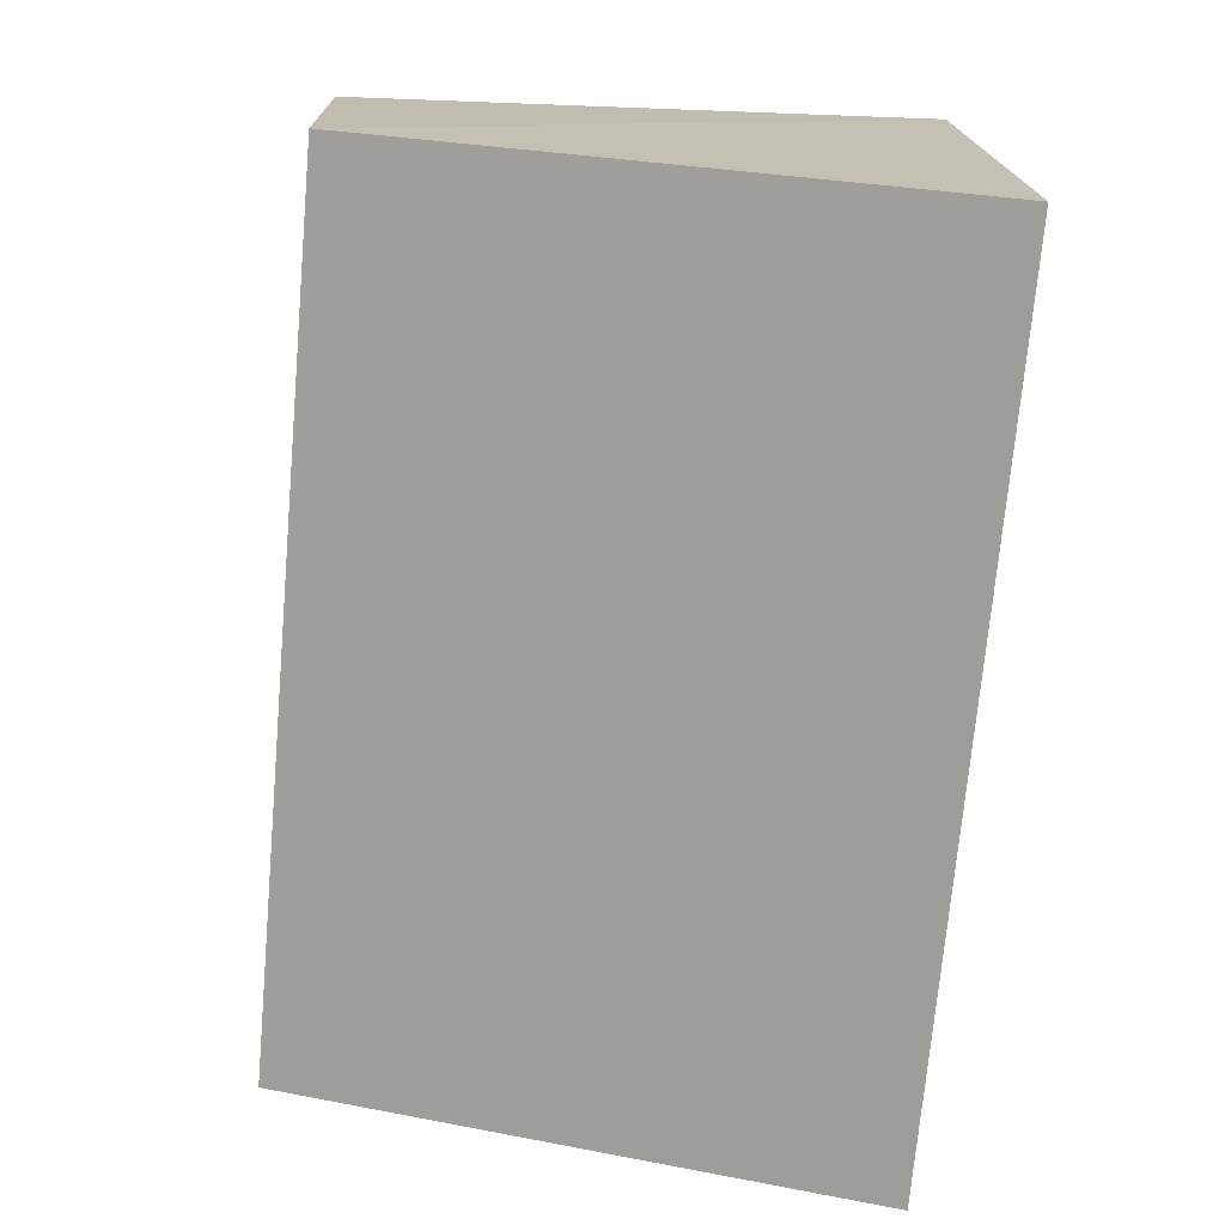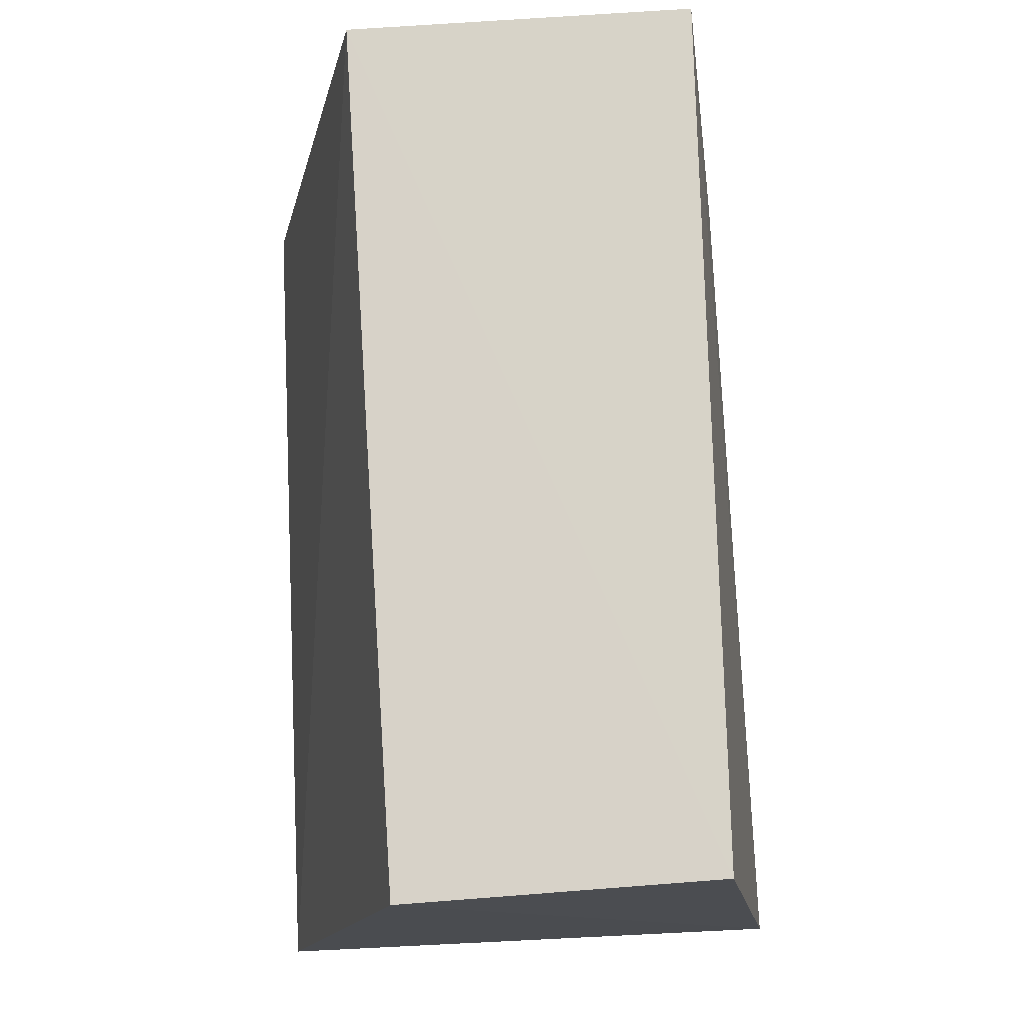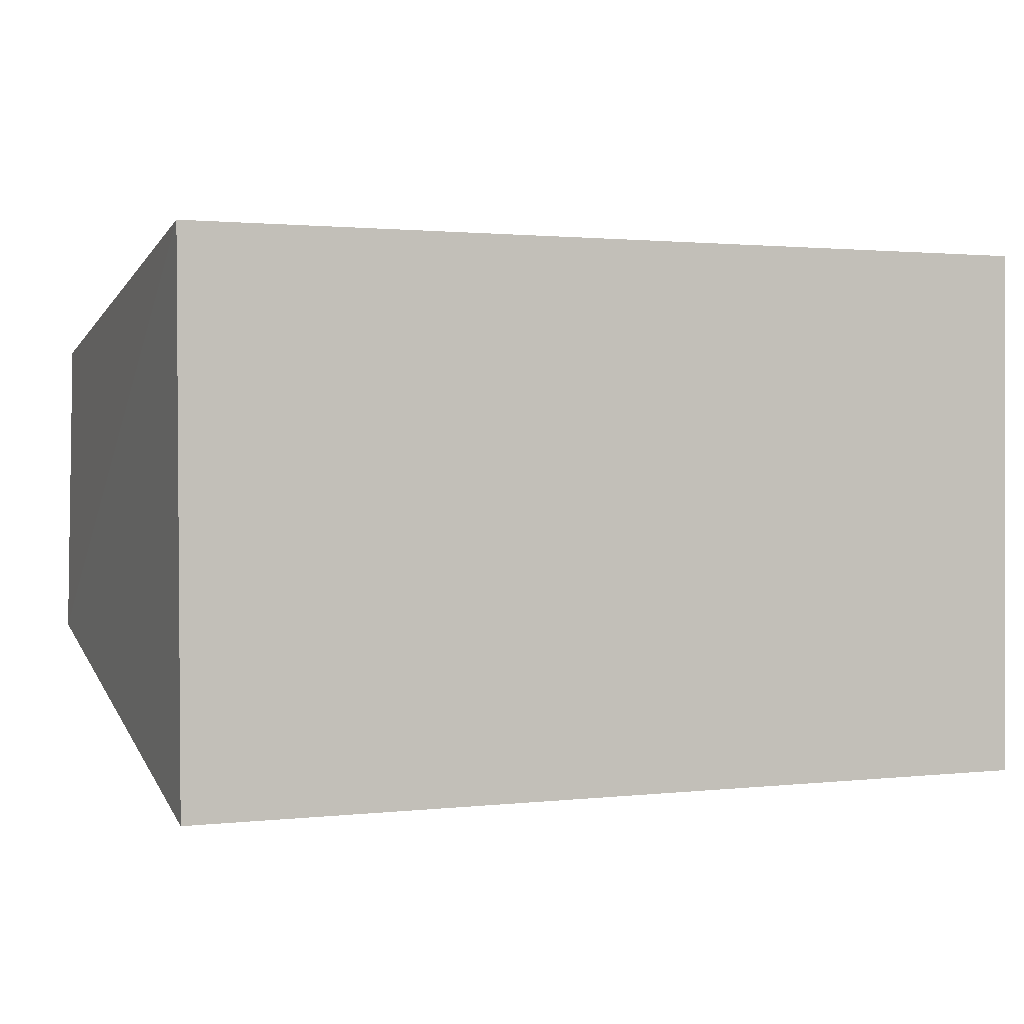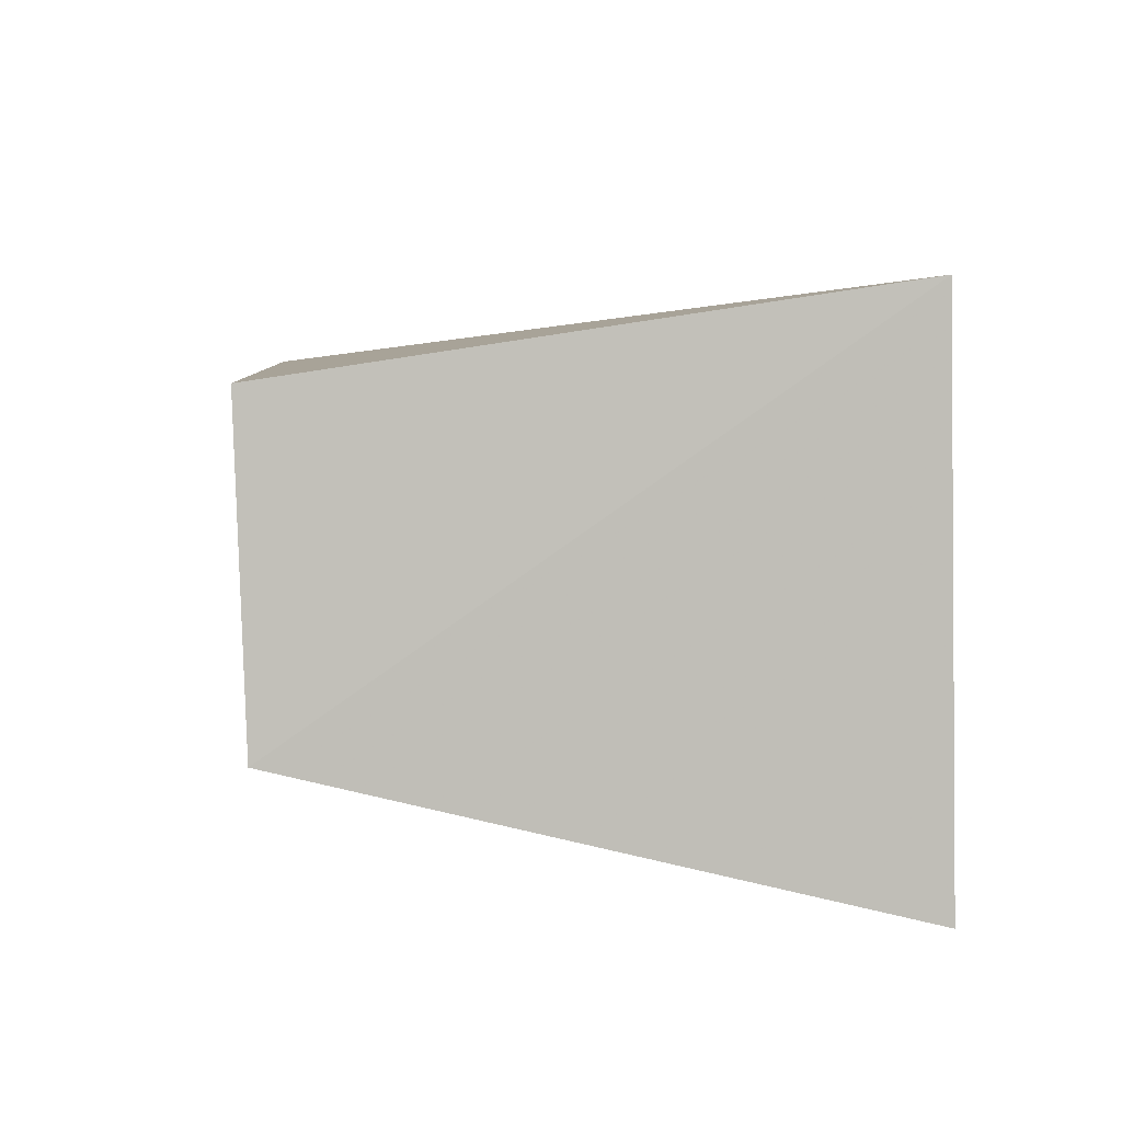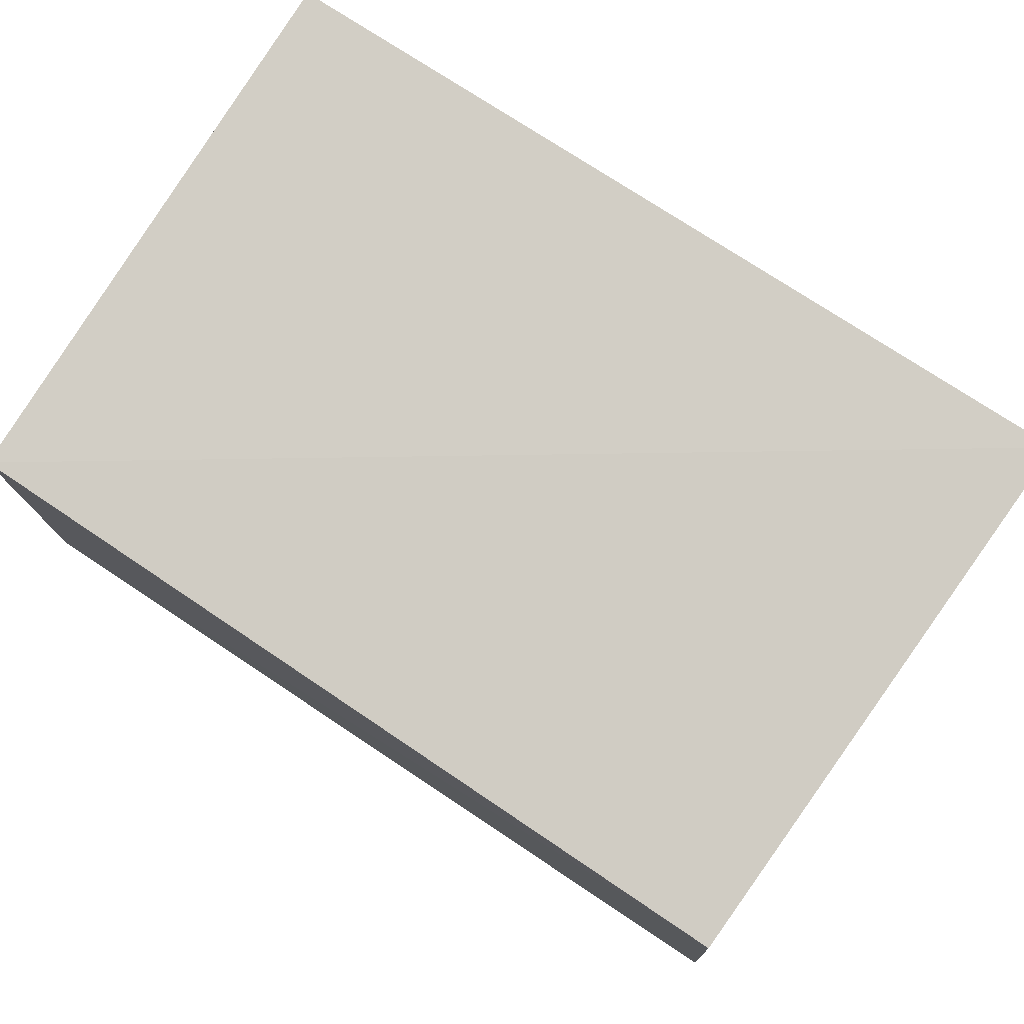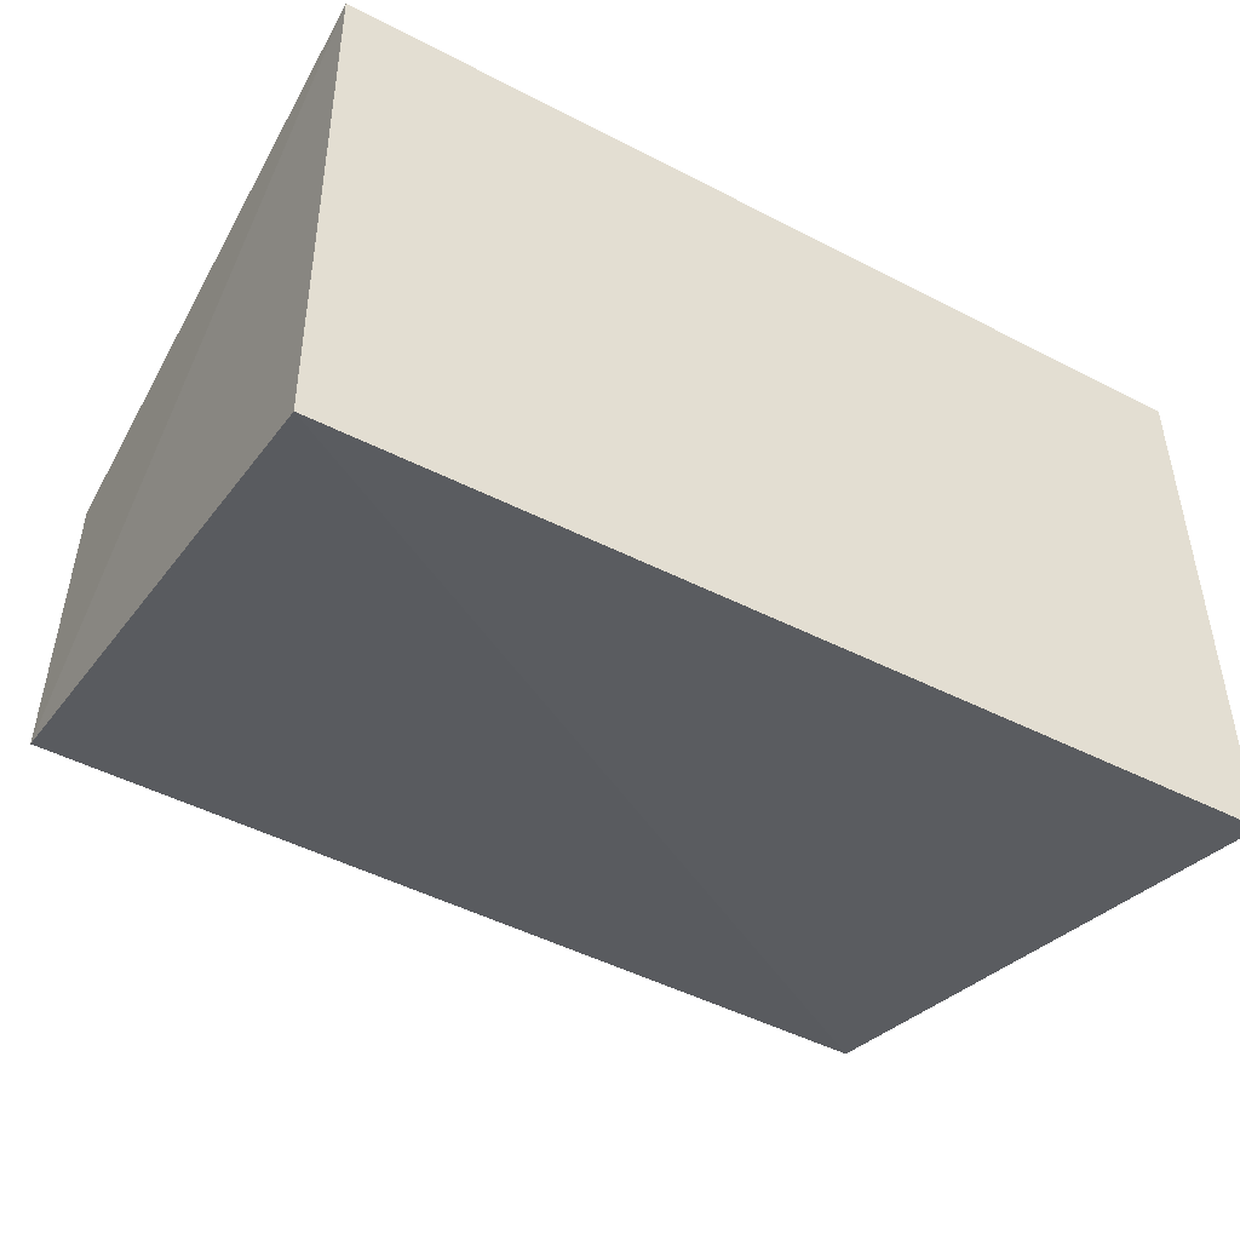
<metadata>
{"format":"obj","ext":"obj","renderer":"f3d","projection":"perspective","resolution":1024,"background":"white","views":[{"elev":-72.4,"azim":85.0,"up":"+Y"},{"elev":76.1,"azim":87.3,"up":"+Z"},{"elev":1.1,"azim":157.3,"up":"+Y"},{"elev":4.8,"azim":85.9,"up":"+Y"},{"elev":74.7,"azim":33.7,"up":"+Y"},{"elev":-44.6,"azim":149.0,"up":"+Y"}]}
</metadata>
<code>
v 0.3409 -0.02413 -0.002646
v 0.3409 0.02227 -0.001741
v 0.3399 -0.01204 0.04741
v 0.2652 0.0164 0.04822
v 0.2646 0.02251 -0.0016
v 0.3392 0.01472 0.04833
v 0.2654 -0.01335 0.04743
v 0.2652 -0.02398 -0.002659
f 1 2 3
f 5 4 2
f 6 3 2
f 6 2 4
f 7 1 3
f 7 4 5
f 7 6 4
f 7 3 6
f 8 5 2
f 8 2 1
f 8 7 5
f 8 1 7

</code>
